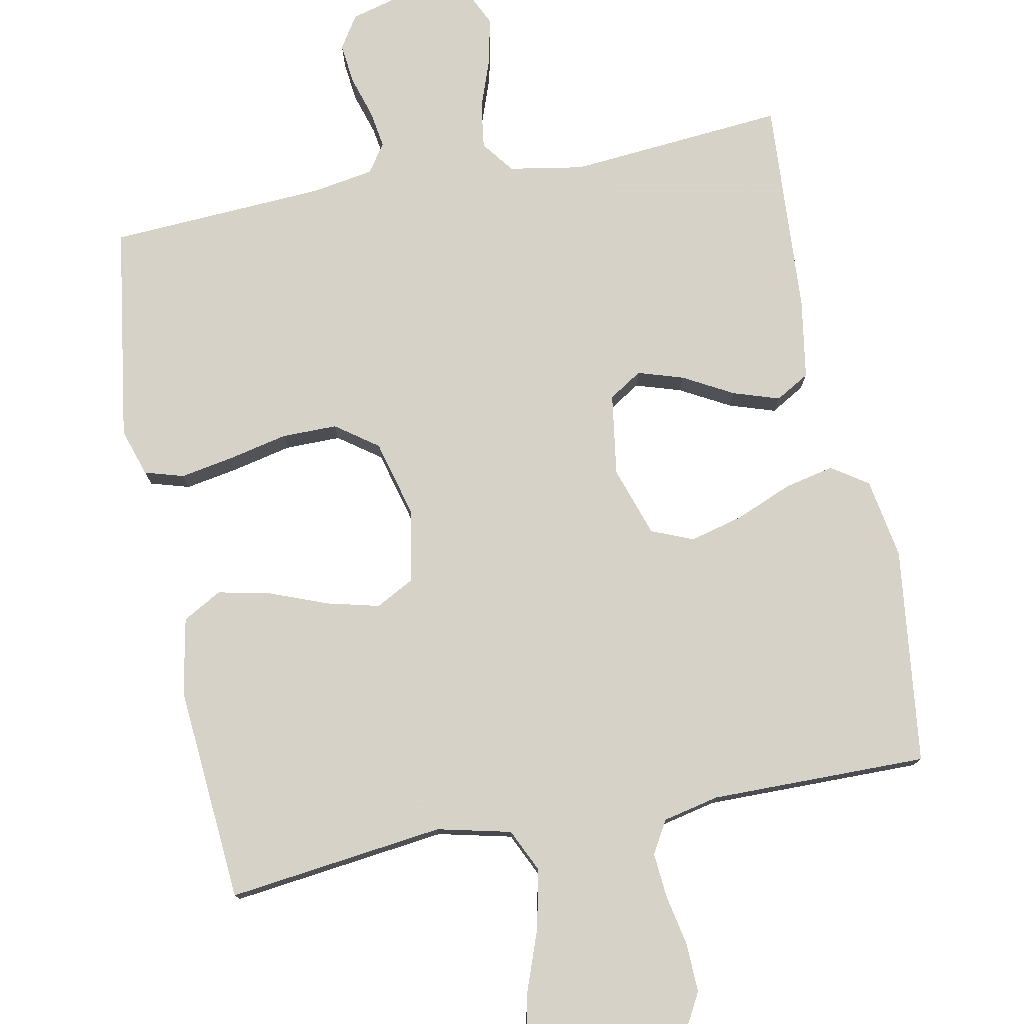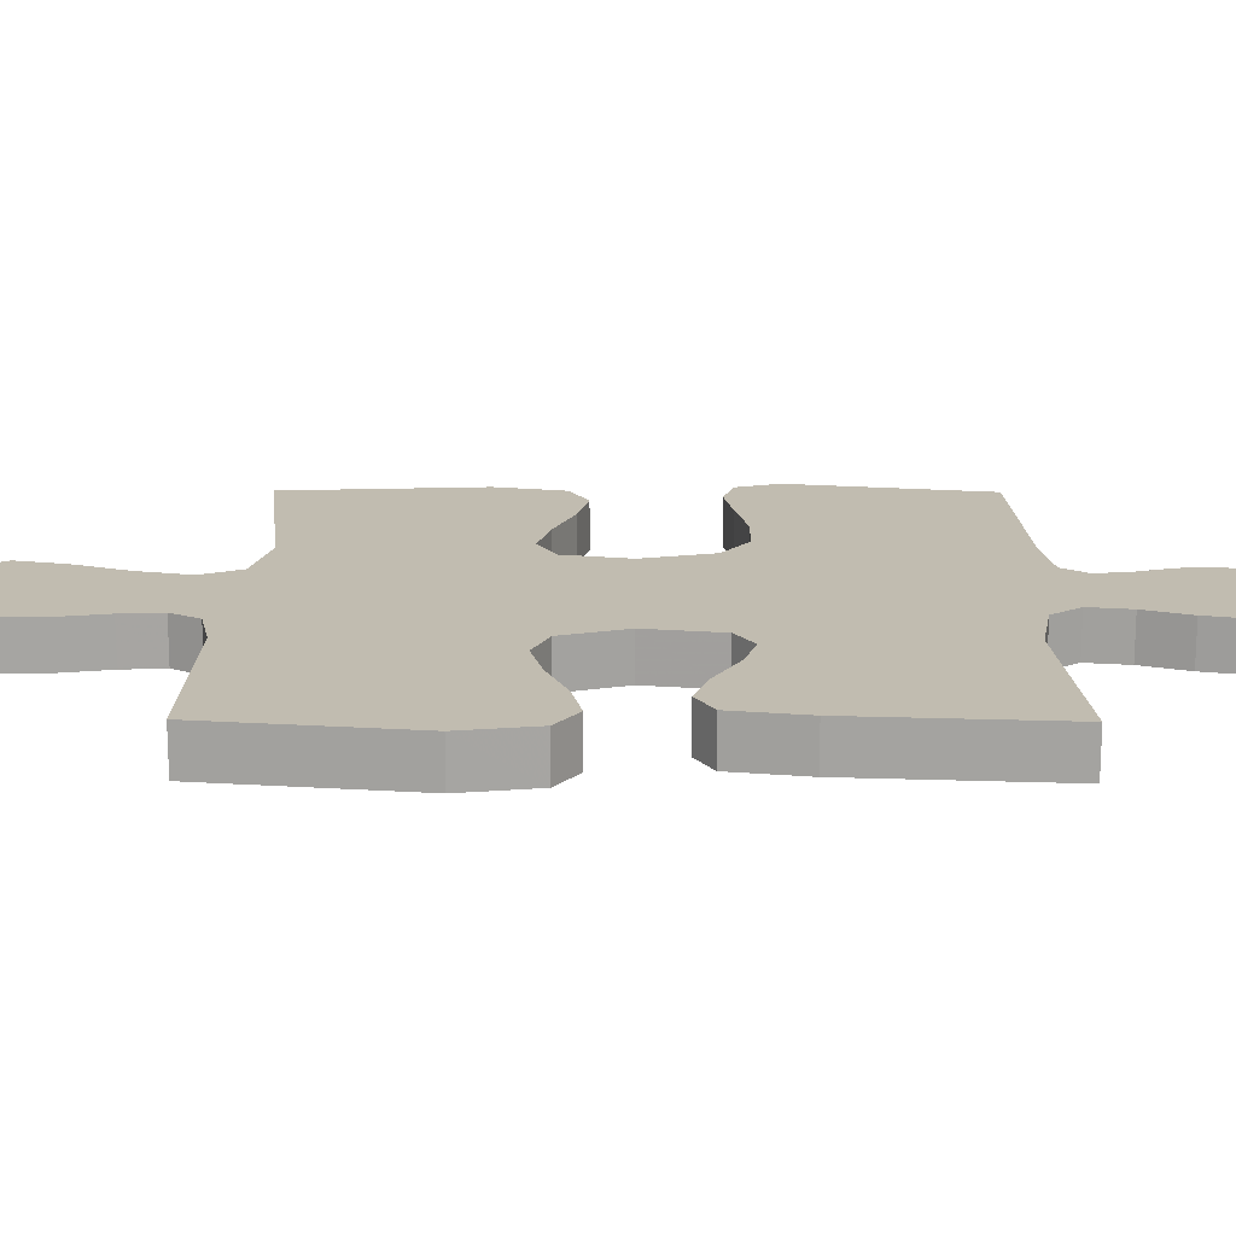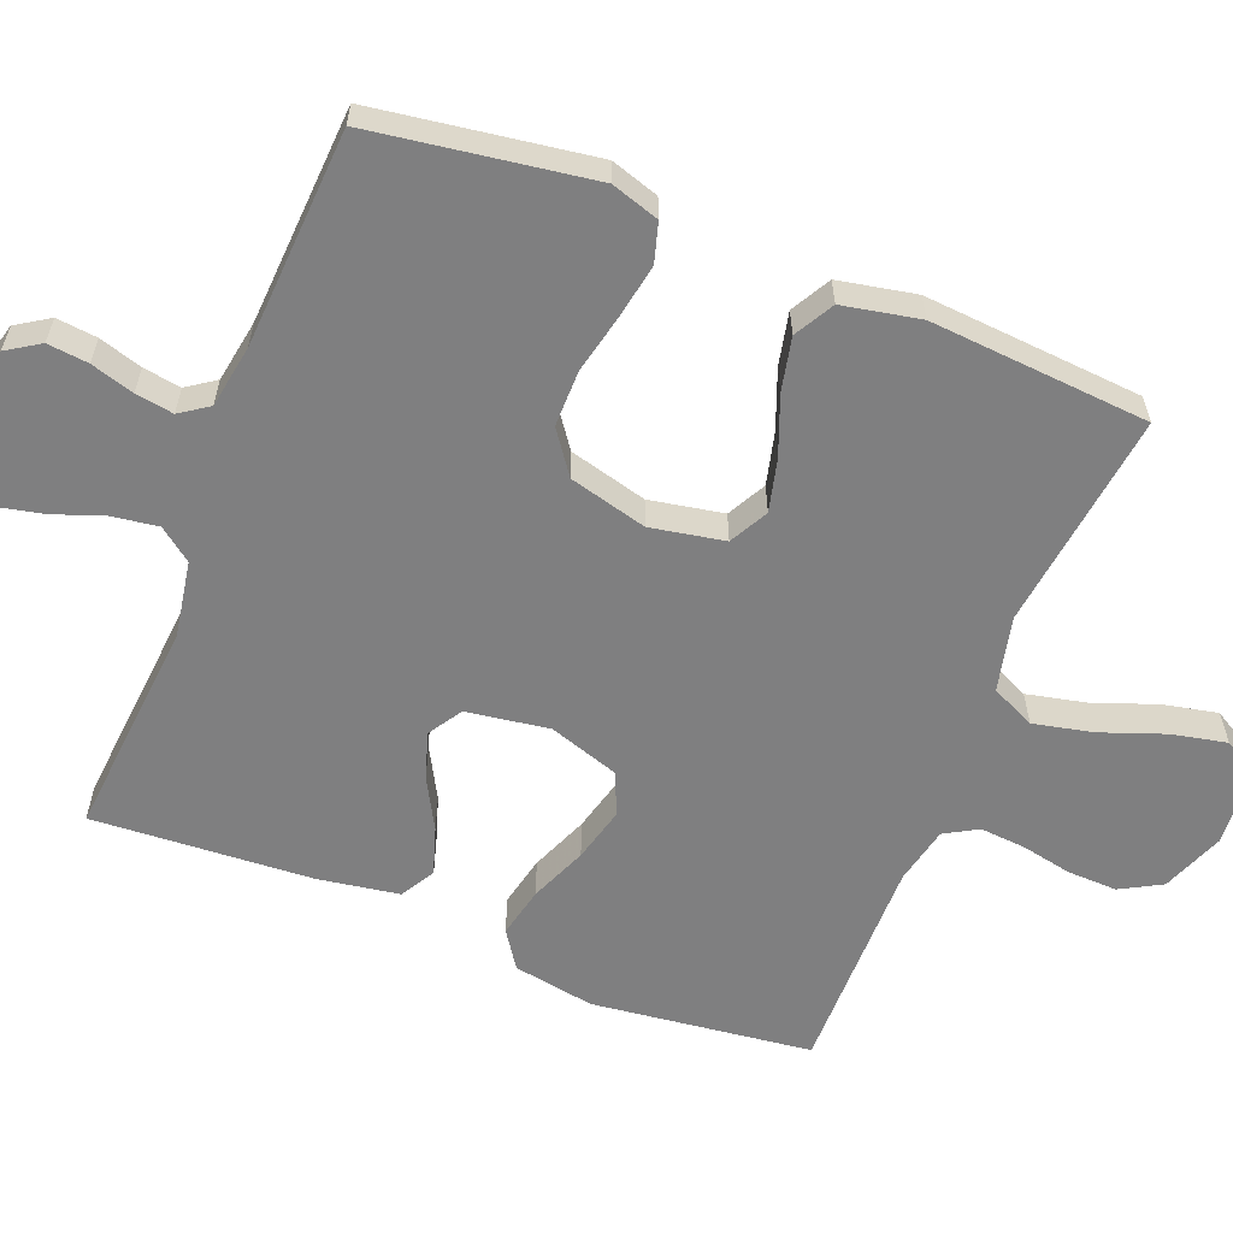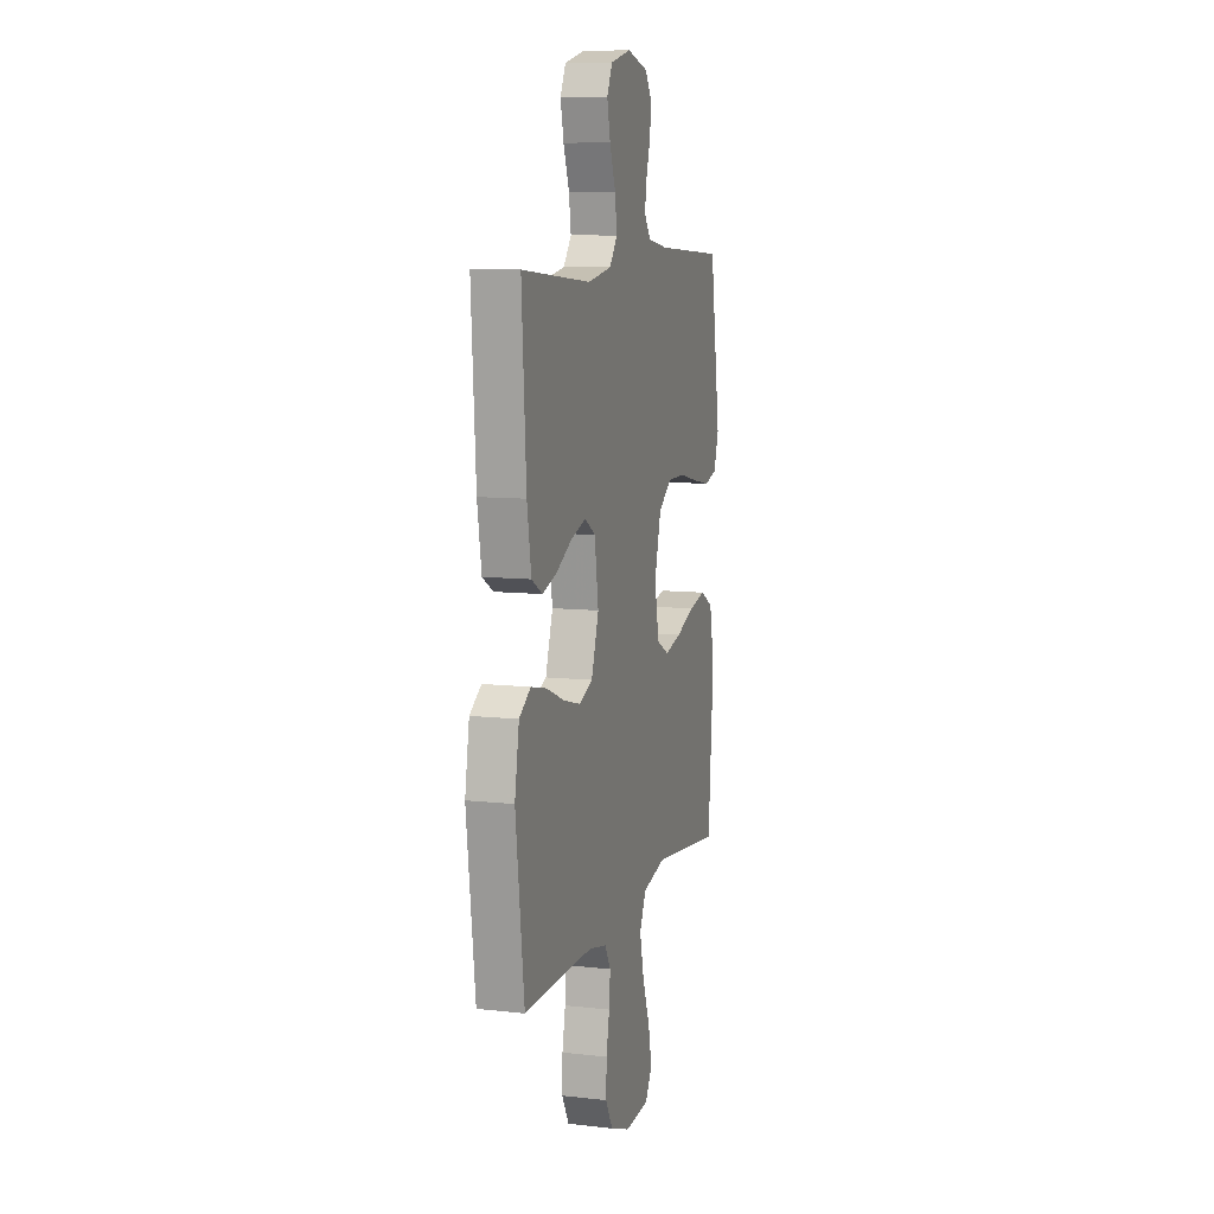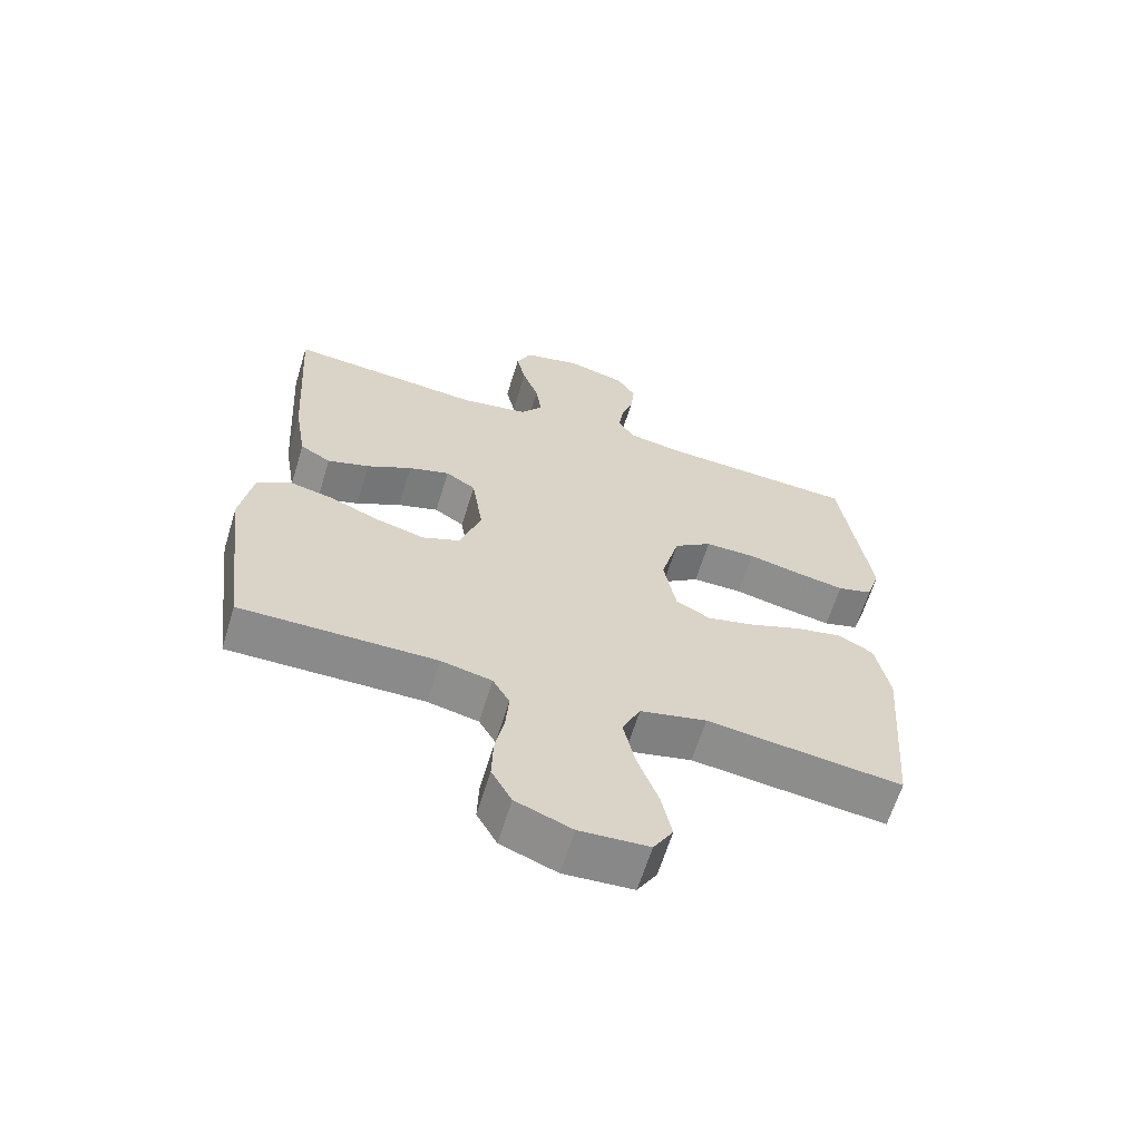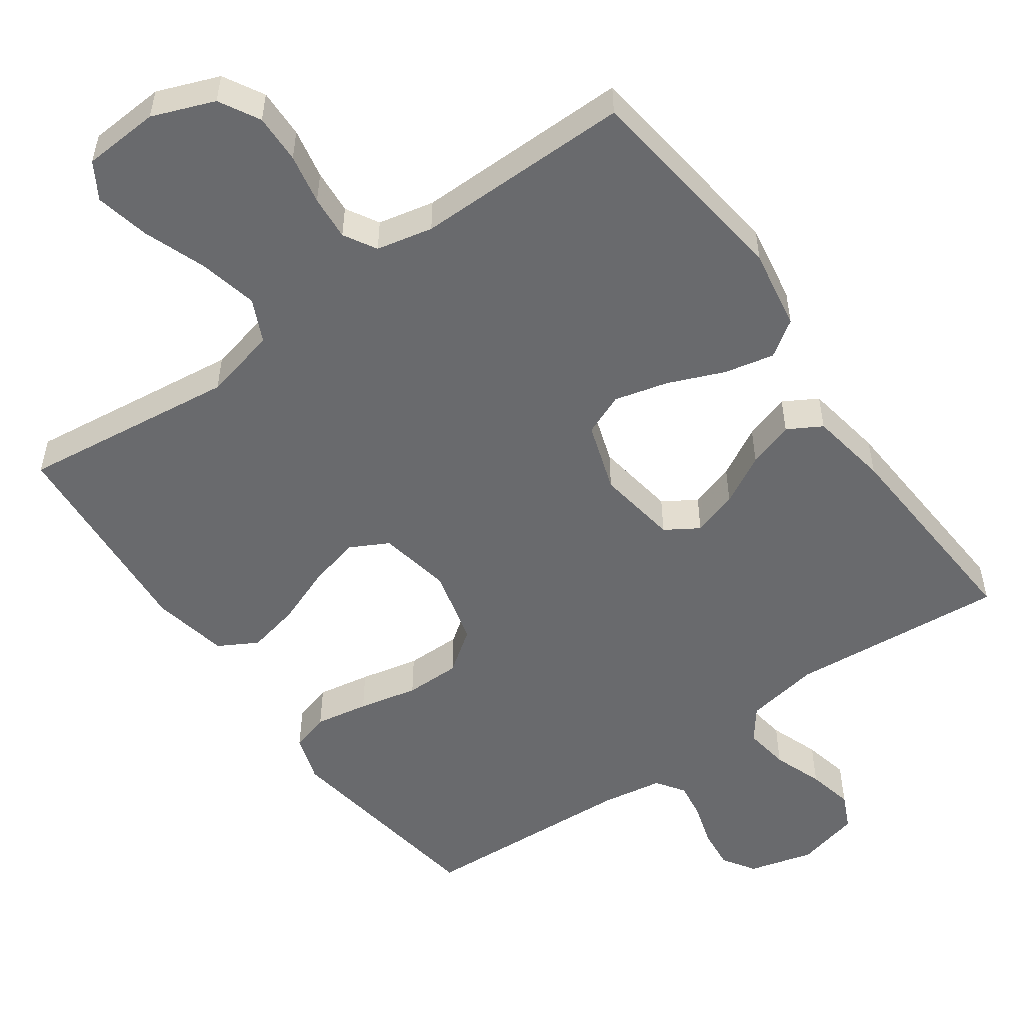
<metadata>
{"format":"obj","ext":"obj","renderer":"f3d","projection":"perspective","resolution":1024,"background":"white","views":[{"elev":77.3,"azim":168.8,"up":"+Y"},{"elev":16.5,"azim":-89.5,"up":"+Y"},{"elev":-59.7,"azim":68.3,"up":"+Y"},{"elev":9.2,"azim":-73.3,"up":"+Z"},{"elev":-63.6,"azim":-17.0,"up":"+Z"},{"elev":-53.0,"azim":-144.6,"up":"+Y"}]}
</metadata>
<code>
v -0.5 0.07 0.5
v -0.2 0.07 0.475
v -0.097 0.07 0.493
v -0.063 0.07 0.538
v -0.072 0.07 0.601
v -0.097 0.07 0.67
v -0.111 0.07 0.734
v -0.088 0.07 0.783
v 0 0.07 0.805
v 0.09 0.07 0.781
v 0.119 0.07 0.736
v 0.113 0.07 0.68
v 0.095 0.07 0.621
v 0.087 0.07 0.569
v 0.114 0.07 0.53
v 0.2 0.07 0.516
v 0.5 0.07 0.5
v 0.545 0.07 0.2
v 0.524 0.07 0.134
v 0.47 0.07 0.118
v 0.396 0.07 0.131
v 0.314 0.07 0.149
v 0.237 0.07 0.149
v 0.179 0.07 0.107
v 0.151 0.07 0
v 0.17 0.07 -0.101
v 0.223 0.07 -0.129
v 0.295 0.07 -0.111
v 0.375 0.07 -0.08
v 0.448 0.07 -0.064
v 0.502 0.07 -0.094
v 0.523 0.07 -0.2
v 0.5 0.07 -0.5
v 0.2 0.07 -0.464
v 0.098 0.07 -0.488
v 0.07 0.07 -0.548
v 0.088 0.07 -0.629
v 0.12 0.07 -0.716
v 0.136 0.07 -0.791
v 0.106 0.07 -0.841
v 0 0.07 -0.848
v -0.086 0.07 -0.815
v -0.117 0.07 -0.759
v -0.115 0.07 -0.691
v -0.101 0.07 -0.621
v -0.096 0.07 -0.559
v -0.122 0.07 -0.514
v -0.2 0.07 -0.497
v -0.5 0.07 -0.5
v -0.537 0.07 -0.2
v -0.518 0.07 -0.089
v -0.468 0.07 -0.055
v -0.399 0.07 -0.07
v -0.321 0.07 -0.102
v -0.247 0.07 -0.121
v -0.189 0.07 -0.097
v -0.157 0.07 0
v -0.174 0.07 0.113
v -0.22 0.07 0.142
v -0.283 0.07 0.122
v -0.352 0.07 0.084
v -0.416 0.07 0.063
v -0.463 0.07 0.09
v -0.481 0.07 0.2
v -0.5 0 0.5
v -0.2 0 0.475
v -0.097 0 0.493
v -0.063 0 0.538
v -0.072 0 0.601
v -0.097 0 0.67
v -0.111 0 0.734
v -0.088 0 0.783
v 0 0 0.805
v 0.09 0 0.781
v 0.119 0 0.736
v 0.113 0 0.68
v 0.095 0 0.621
v 0.087 0 0.569
v 0.114 0 0.53
v 0.2 0 0.516
v 0.5 0 0.5
v 0.545 0 0.2
v 0.524 0 0.134
v 0.47 0 0.118
v 0.396 0 0.131
v 0.314 0 0.149
v 0.237 0 0.149
v 0.179 0 0.107
v 0.151 0 0
v 0.17 0 -0.101
v 0.223 0 -0.129
v 0.295 0 -0.111
v 0.375 0 -0.08
v 0.448 0 -0.064
v 0.502 0 -0.094
v 0.523 0 -0.2
v 0.5 0 -0.5
v 0.2 0 -0.464
v 0.098 0 -0.488
v 0.07 0 -0.548
v 0.088 0 -0.629
v 0.12 0 -0.716
v 0.136 0 -0.791
v 0.106 0 -0.841
v 0 0 -0.848
v -0.086 0 -0.815
v -0.117 0 -0.759
v -0.115 0 -0.691
v -0.101 0 -0.621
v -0.096 0 -0.559
v -0.122 0 -0.514
v -0.2 0 -0.497
v -0.5 0 -0.5
v -0.537 0 -0.2
v -0.518 0 -0.089
v -0.468 0 -0.055
v -0.399 0 -0.07
v -0.321 0 -0.102
v -0.247 0 -0.121
v -0.189 0 -0.097
v -0.157 0 0
v -0.174 0 0.113
v -0.22 0 0.142
v -0.283 0 0.122
v -0.352 0 0.084
v -0.416 0 0.063
v -0.463 0 0.09
v -0.481 0 0.2
f 63 64 1 2
f 60 61 62 63
f 59 60 63 2
f 58 59 2 3
f 57 58 3 4
f 51 52 53 54
f 51 54 55
f 48 49 50 51
f 47 48 51 55
f 46 47 55 56
f 42 43 44 45
f 42 45 46
f 41 42 46
f 37 38 39 40
f 36 37 40 41
f 31 32 33 34
f 31 34 35
f 28 29 30 31
f 27 28 31 35
f 26 27 35 36
f 19 20 21 22
f 17 18 19 22
f 16 17 22 23
f 15 16 23 24
f 10 11 12 13
f 10 13 14
f 9 10 14
f 8 9 14
f 5 6 7 8
f 4 5 8 14
f 57 4 14 15
f 25 26 36 41
f 25 41 46 56
f 25 56 57
f 15 24 25 57
f 66 65 128 127
f 127 126 125 124
f 66 127 124 123
f 67 66 123 122
f 68 67 122 121
f 118 117 116 115
f 119 118 115
f 115 114 113 112
f 119 115 112 111
f 120 119 111 110
f 109 108 107 106
f 110 109 106
f 110 106 105
f 104 103 102 101
f 105 104 101 100
f 98 97 96 95
f 99 98 95
f 95 94 93 92
f 99 95 92 91
f 100 99 91 90
f 86 85 84 83
f 86 83 82 81
f 87 86 81 80
f 88 87 80 79
f 77 76 75 74
f 78 77 74
f 78 74 73
f 78 73 72
f 72 71 70 69
f 78 72 69 68
f 79 78 68 121
f 105 100 90 89
f 120 110 105 89
f 121 120 89
f 121 89 88 79
f 1 65 66 2
f 2 66 67 3
f 3 67 68 4
f 4 68 69 5
f 5 69 70 6
f 6 70 71 7
f 7 71 72 8
f 8 72 73 9
f 9 73 74 10
f 10 74 75 11
f 11 75 76 12
f 12 76 77 13
f 13 77 78 14
f 14 78 79 15
f 15 79 80 16
f 16 80 81 17
f 17 81 82 18
f 18 82 83 19
f 19 83 84 20
f 20 84 85 21
f 21 85 86 22
f 22 86 87 23
f 23 87 88 24
f 24 88 89 25
f 25 89 90 26
f 26 90 91 27
f 27 91 92 28
f 28 92 93 29
f 29 93 94 30
f 30 94 95 31
f 31 95 96 32
f 32 96 97 33
f 33 97 98 34
f 34 98 99 35
f 35 99 100 36
f 36 100 101 37
f 37 101 102 38
f 38 102 103 39
f 39 103 104 40
f 40 104 105 41
f 41 105 106 42
f 42 106 107 43
f 43 107 108 44
f 44 108 109 45
f 45 109 110 46
f 46 110 111 47
f 47 111 112 48
f 48 112 113 49
f 49 113 114 50
f 50 114 115 51
f 51 115 116 52
f 52 116 117 53
f 53 117 118 54
f 54 118 119 55
f 55 119 120 56
f 56 120 121 57
f 57 121 122 58
f 58 122 123 59
f 59 123 124 60
f 60 124 125 61
f 61 125 126 62
f 62 126 127 63
f 63 127 128 64
f 64 128 65 1

</code>
